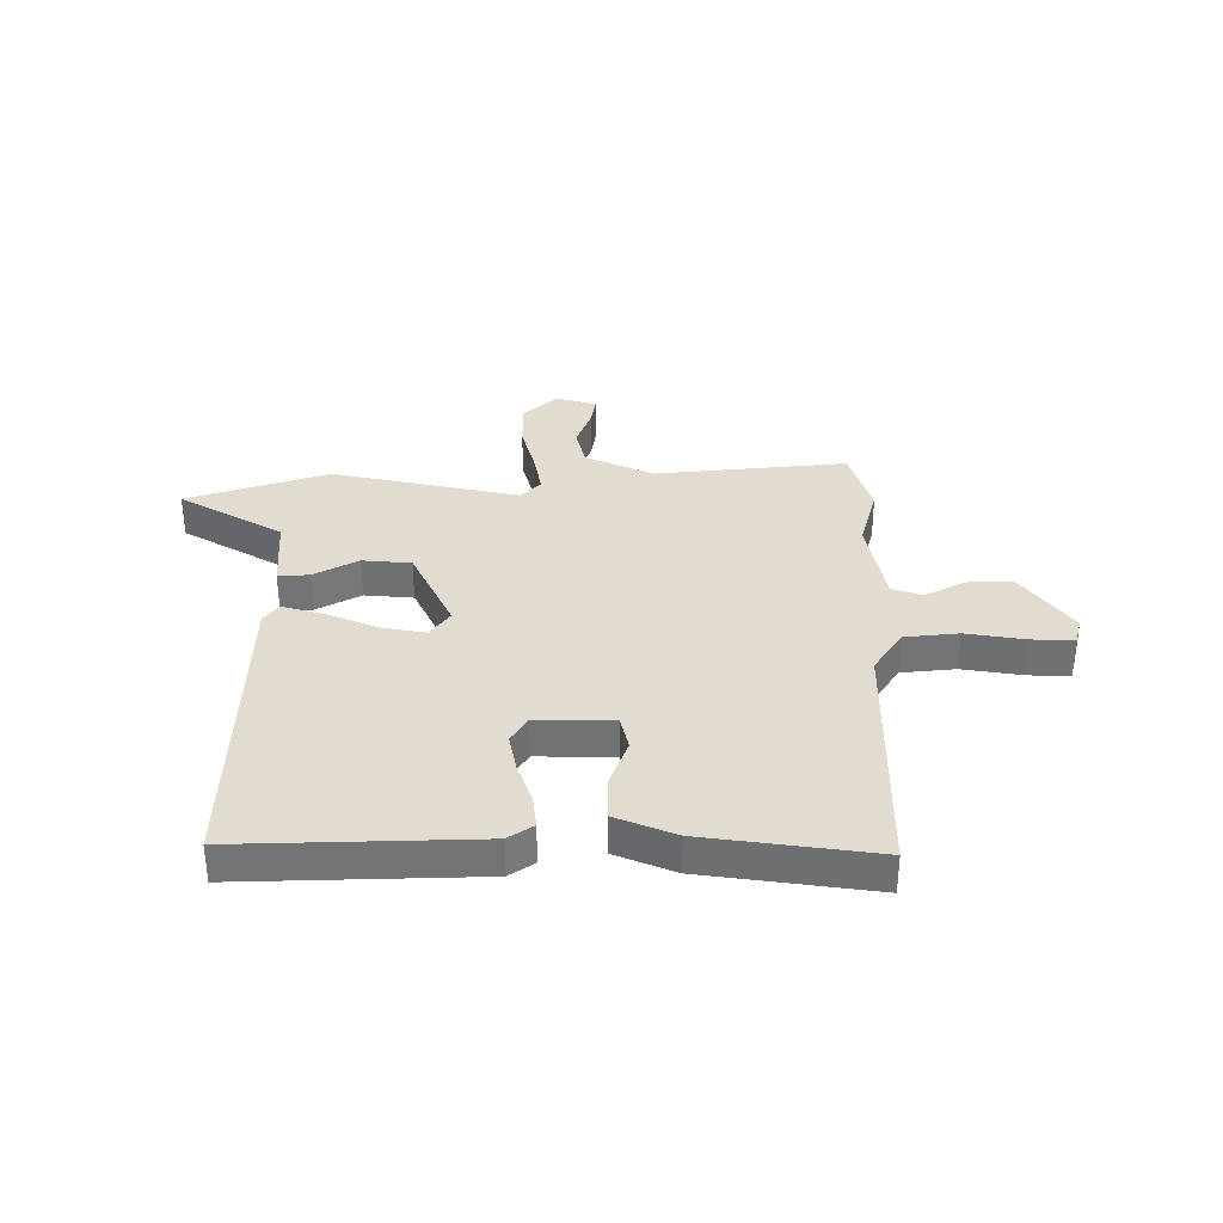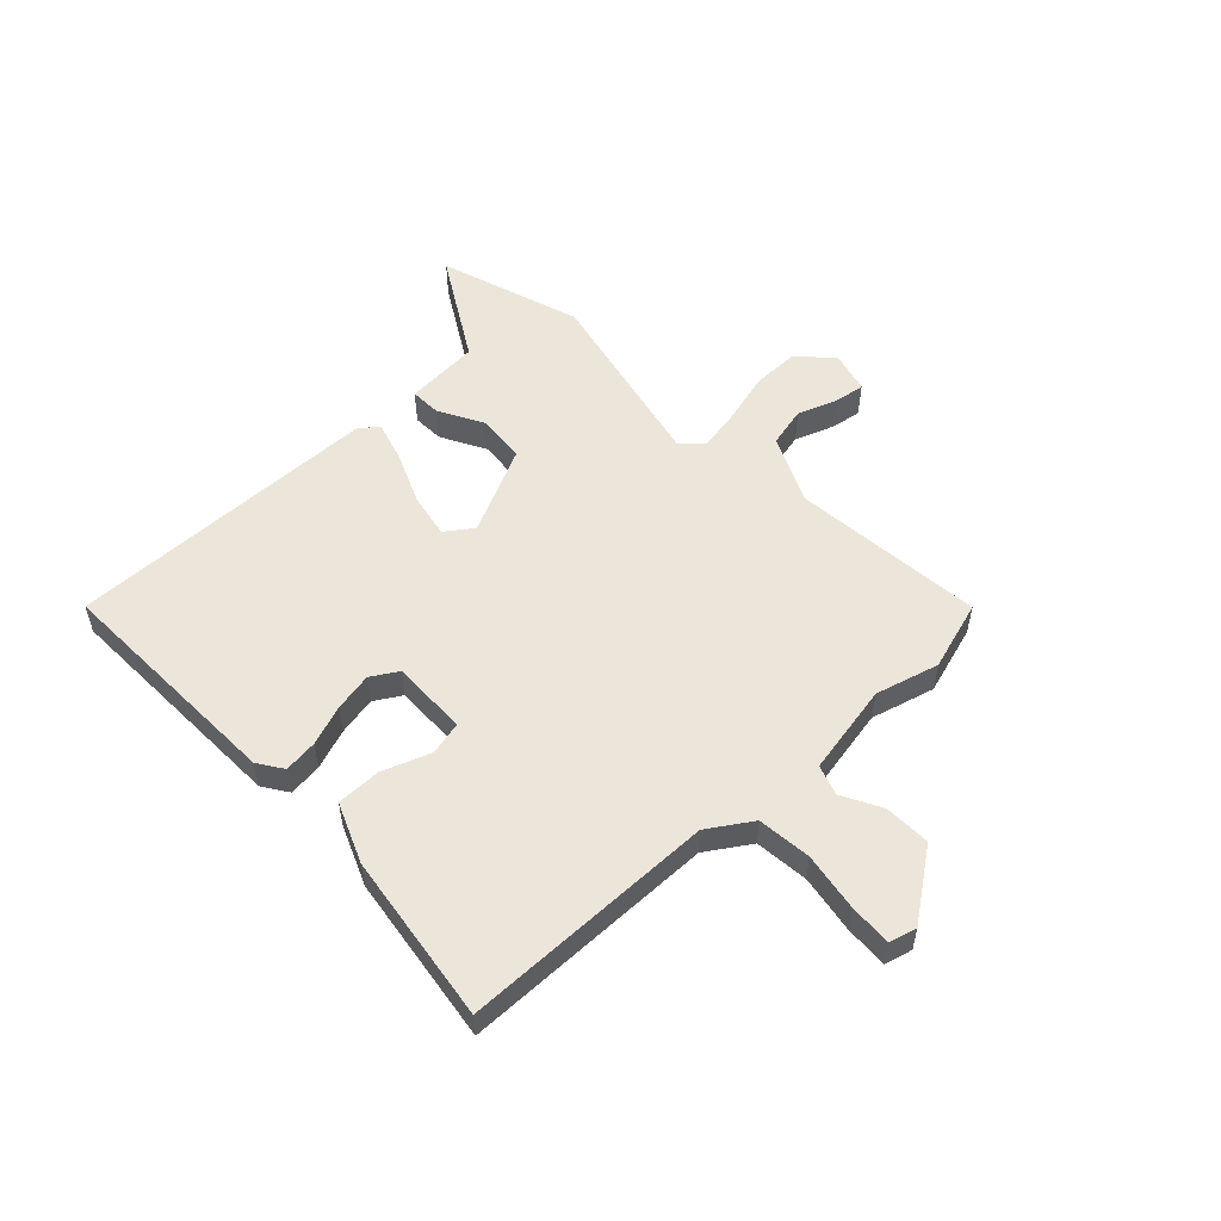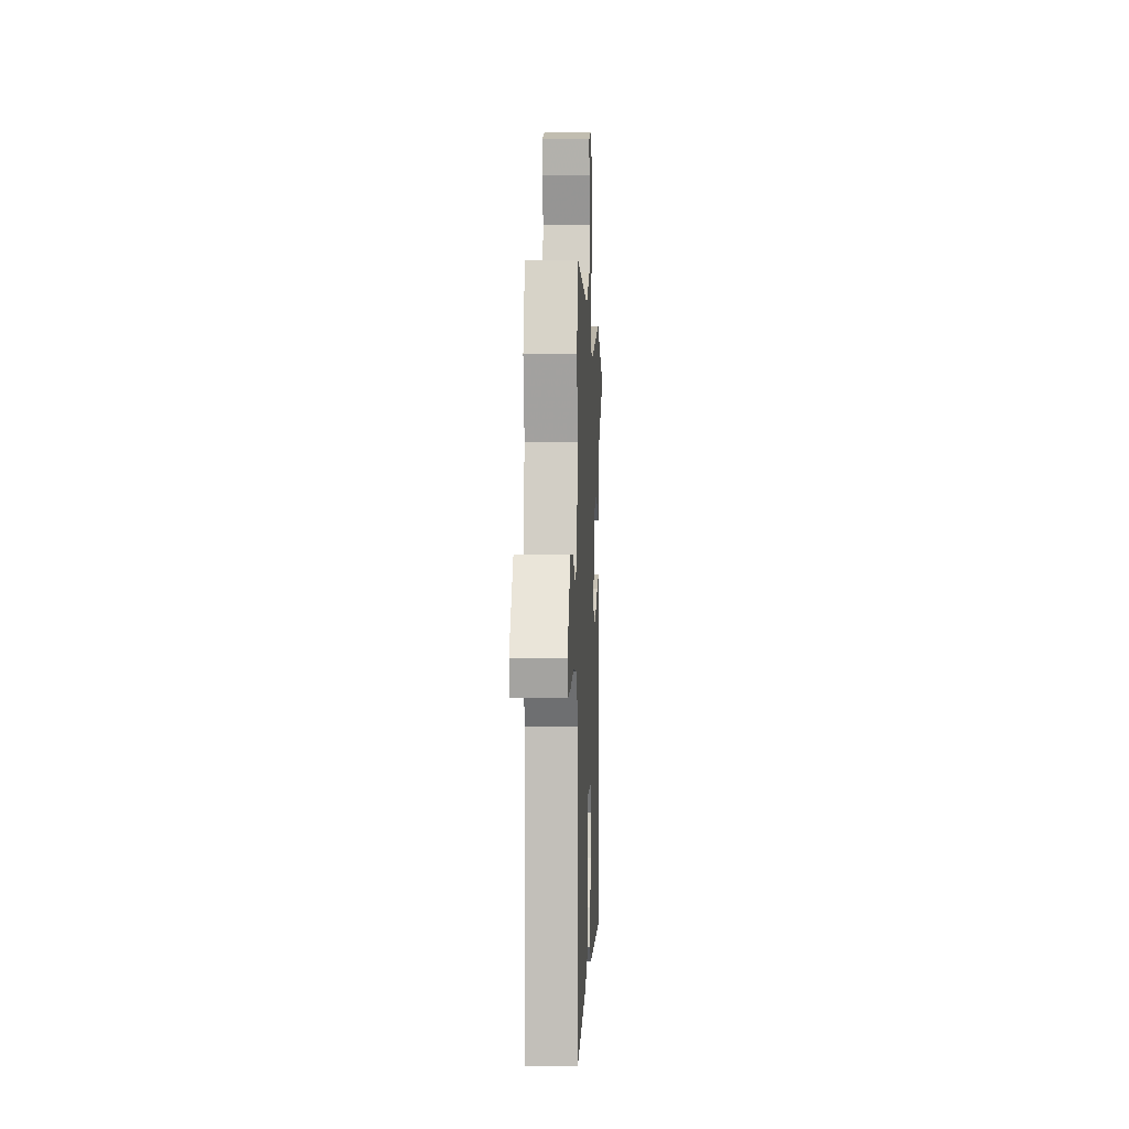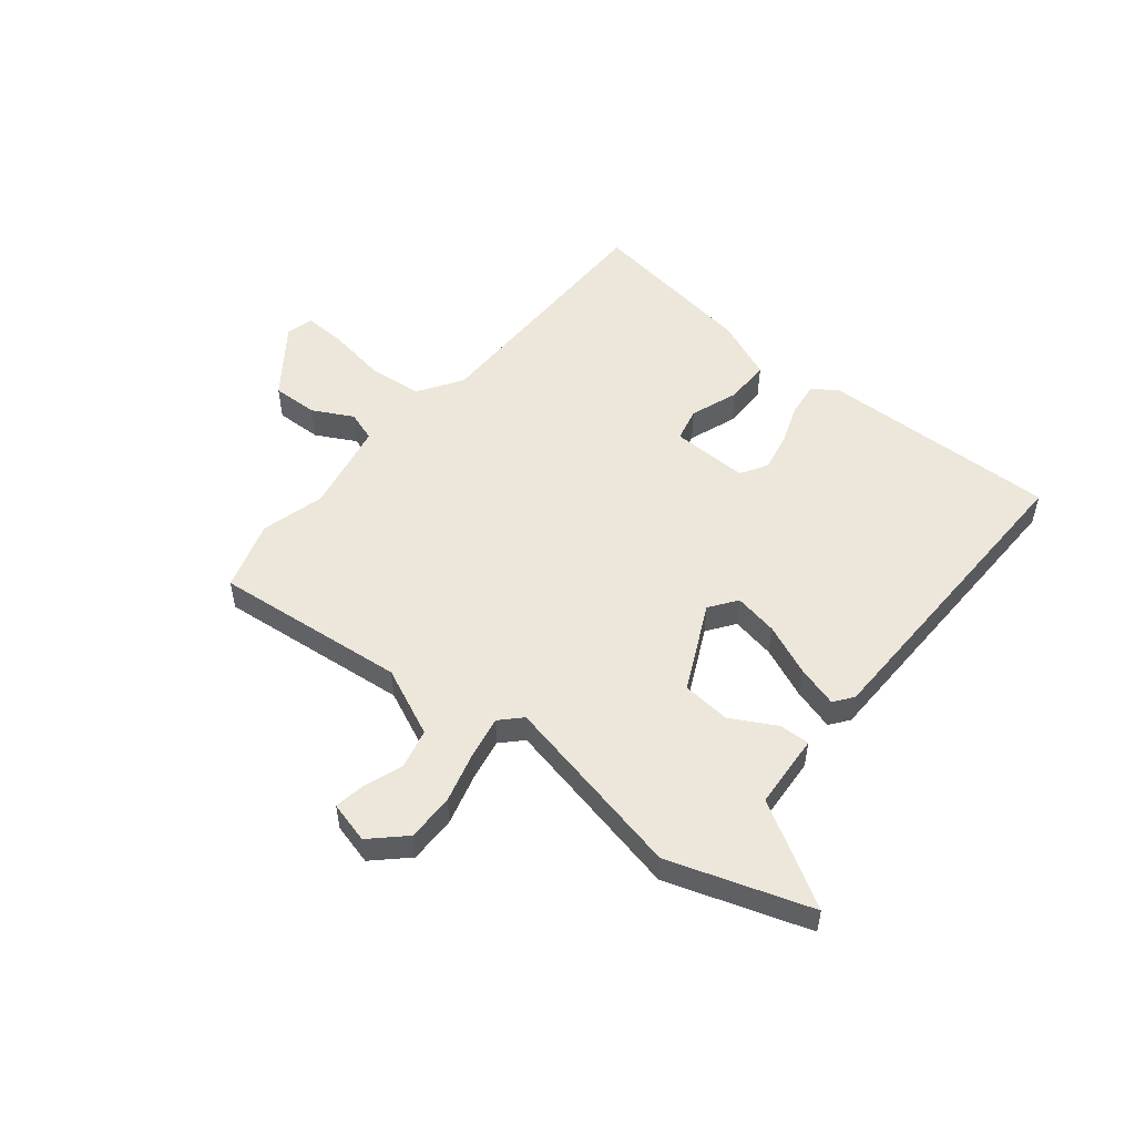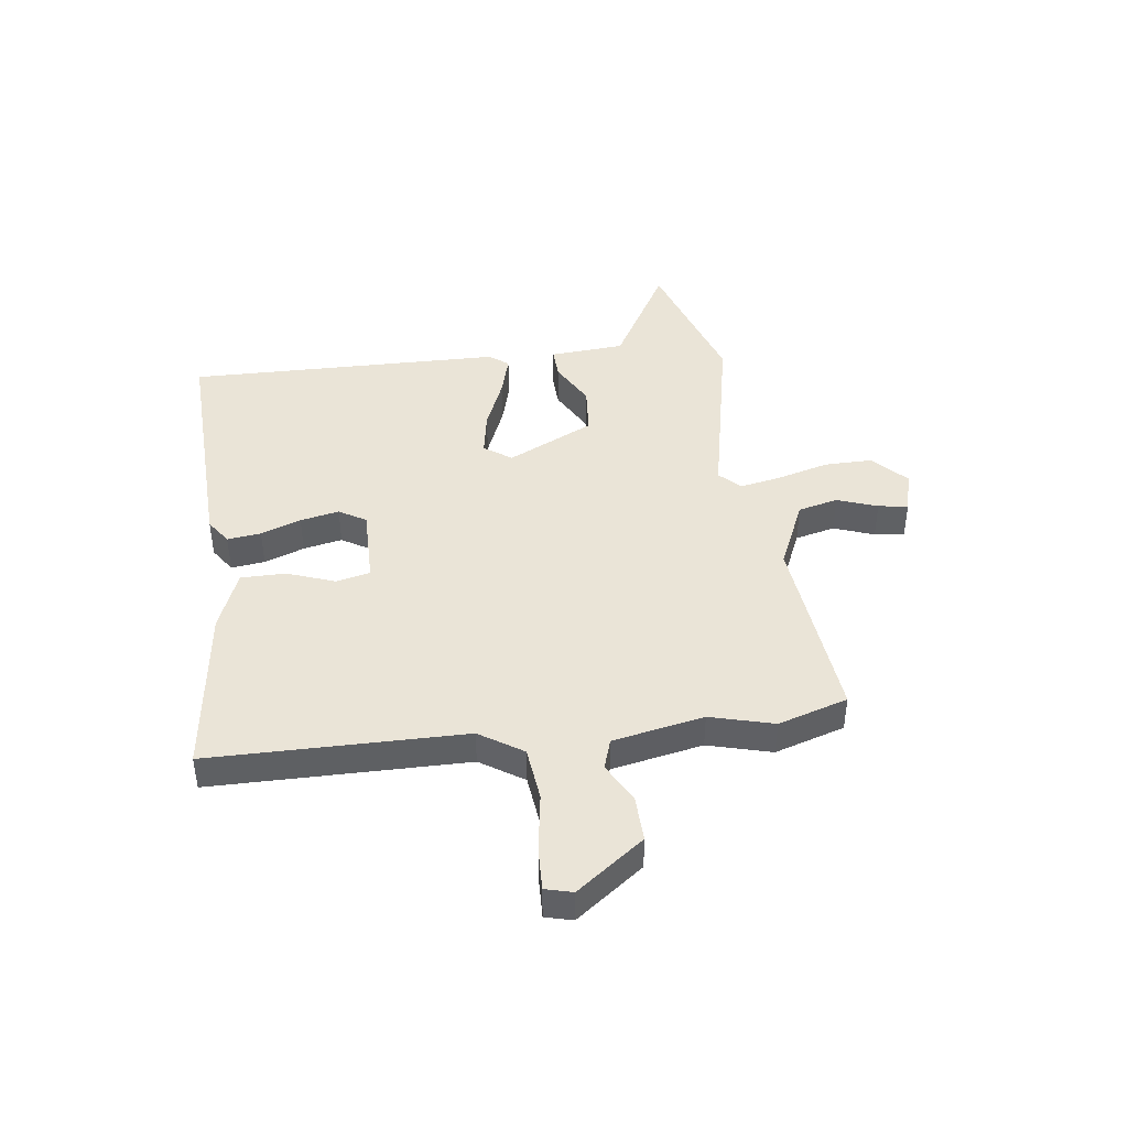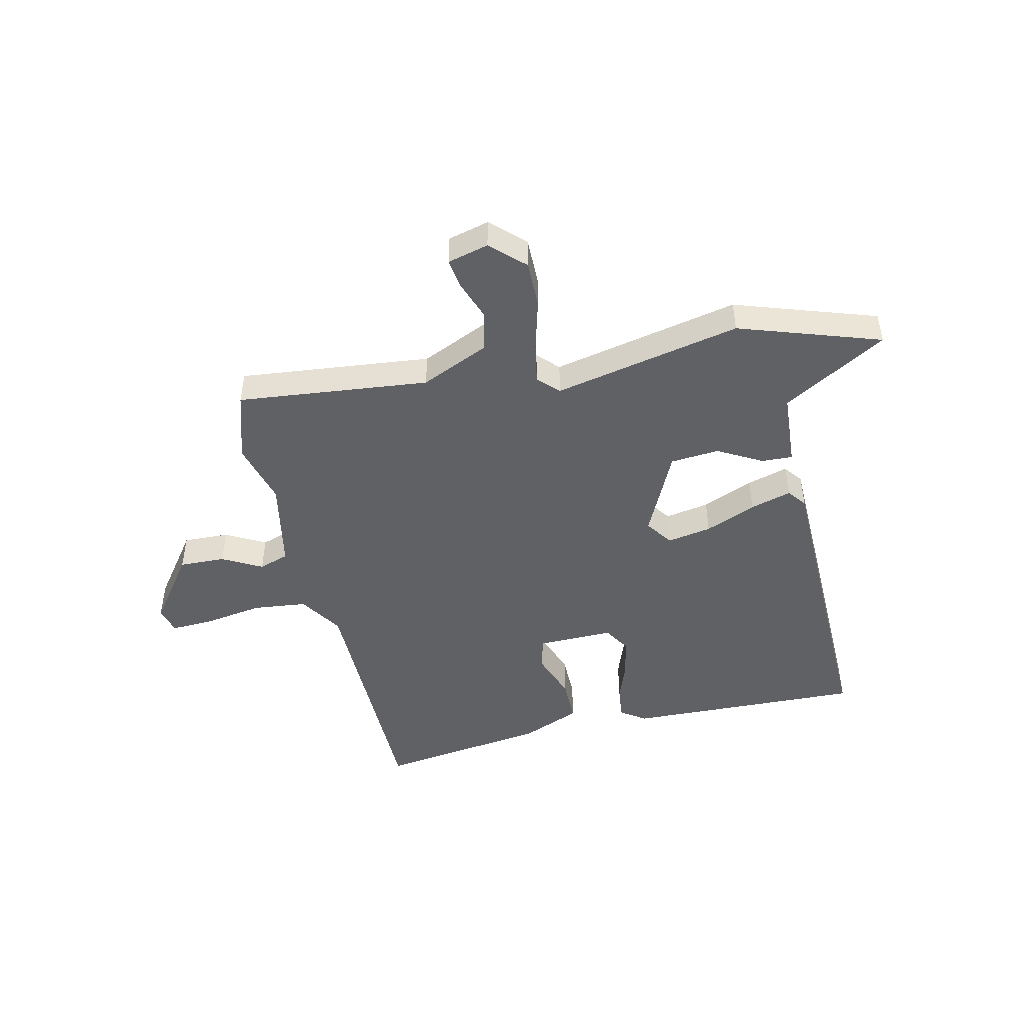
<metadata>
{"format":"obj","ext":"obj","renderer":"f3d","projection":"perspective","resolution":1024,"background":"white","views":[{"elev":34.4,"azim":-179.0,"up":"+Y"},{"elev":54.4,"azim":-132.4,"up":"+Y"},{"elev":3.1,"azim":-87.6,"up":"+Z"},{"elev":52.8,"azim":39.9,"up":"+Y"},{"elev":43.8,"azim":-96.7,"up":"+Y"},{"elev":-47.2,"azim":13.7,"up":"+Y"}]}
</metadata>
<code>
v -0.516 0.07 0.451
v -0.476 0.07 0.575
v -0.134 0.07 0.534
v -0.011 0.07 0.587
v 0.007 0.07 0.658
v -0.018 0.07 0.73
v -0.025 0.07 0.783
v 0.049 0.07 0.801
v 0.107 0.07 0.744
v 0.105 0.07 0.659
v 0.079 0.07 0.568
v 0.064 0.07 0.494
v 0.099 0.07 0.457
v 0.435 0.07 0.523
v 0.686 0.07 0.435
v 0.499 0.07 0.33
v 0.488 0.07 0.197
v 0.433 0.07 0.2
v 0.354 0.07 0.245
v 0.267 0.07 0.239
v 0.191 0.07 0.086
v 0.225 0.07 0.037
v 0.304 0.07 0.05
v 0.396 0.07 0.087
v 0.47 0.07 0.107
v 0.495 0.07 0.073
v 0.498 0.07 -0.489
v 0.075 0.07 -0.469
v 0.031 0.07 -0.438
v 0.039 0.07 -0.378
v 0.066 0.07 -0.307
v 0.081 0.07 -0.238
v 0.053 0.07 -0.19
v -0.084 0.07 -0.19
v -0.099 0.07 -0.25
v -0.069 0.07 -0.336
v -0.07 0.07 -0.416
v -0.177 0.07 -0.458
v -0.481 0.07 -0.495
v -0.479 0.07 -0.04
v -0.528 0.07 0.038
v -0.624 0.07 0.05
v -0.729 0.07 0.035
v -0.805 0.07 0.033
v -0.817 0.07 0.082
v -0.727 0.07 0.201
v -0.645 0.07 0.197
v -0.575 0.07 0.158
v -0.521 0.07 0.175
v -0.487 0.07 0.337
v -0.516 0 0.451
v -0.476 0 0.575
v -0.134 0 0.534
v -0.011 0 0.587
v 0.007 0 0.658
v -0.018 0 0.73
v -0.025 0 0.783
v 0.049 0 0.801
v 0.107 0 0.744
v 0.105 0 0.659
v 0.079 0 0.568
v 0.064 0 0.494
v 0.099 0 0.457
v 0.435 0 0.523
v 0.686 0 0.435
v 0.499 0 0.33
v 0.488 0 0.197
v 0.433 0 0.2
v 0.354 0 0.245
v 0.267 0 0.239
v 0.191 0 0.086
v 0.225 0 0.037
v 0.304 0 0.05
v 0.396 0 0.087
v 0.47 0 0.107
v 0.495 0 0.073
v 0.498 0 -0.489
v 0.075 0 -0.469
v 0.031 0 -0.438
v 0.039 0 -0.378
v 0.066 0 -0.307
v 0.081 0 -0.238
v 0.053 0 -0.19
v -0.084 0 -0.19
v -0.099 0 -0.25
v -0.069 0 -0.336
v -0.07 0 -0.416
v -0.177 0 -0.458
v -0.481 0 -0.495
v -0.479 0 -0.04
v -0.528 0 0.038
v -0.624 0 0.05
v -0.729 0 0.035
v -0.805 0 0.033
v -0.817 0 0.082
v -0.727 0 0.201
v -0.645 0 0.197
v -0.575 0 0.158
v -0.521 0 0.175
v -0.487 0 0.337
f 46 47 48
f 45 46 48
f 44 45 48
f 43 44 48
f 42 43 48
f 41 42 48 49
f 40 41 49 50
f 38 39 40
f 37 38 40
f 36 37 40
f 35 36 40
f 34 35 40 50
f 29 30 31
f 28 29 31
f 27 28 31
f 26 27 31
f 25 26 31
f 24 25 31
f 23 24 31
f 22 23 31 32
f 21 22 32 33
f 16 17 18 19
f 16 19 20
f 15 16 20
f 14 15 20
f 13 14 20
f 1 2 3
f 50 1 3
f 34 50 3
f 33 34 3
f 21 33 3
f 20 21 3
f 13 20 3
f 12 13 3
f 9 10 11
f 8 9 11
f 7 8 11
f 6 7 11
f 5 6 11
f 4 5 11 12
f 3 4 12
f 98 97 96
f 98 96 95
f 98 95 94
f 98 94 93
f 98 93 92
f 99 98 92 91
f 100 99 91 90
f 90 89 88
f 90 88 87
f 90 87 86
f 90 86 85
f 100 90 85 84
f 81 80 79
f 81 79 78
f 81 78 77
f 81 77 76
f 81 76 75
f 81 75 74
f 81 74 73
f 82 81 73 72
f 83 82 72 71
f 69 68 67 66
f 70 69 66
f 70 66 65
f 70 65 64
f 70 64 63
f 53 52 51
f 53 51 100
f 53 100 84
f 53 84 83
f 53 83 71
f 53 71 70
f 53 70 63
f 53 63 62
f 61 60 59
f 61 59 58
f 61 58 57
f 61 57 56
f 61 56 55
f 62 61 55 54
f 62 54 53
f 1 51 52 2
f 2 52 53 3
f 3 53 54 4
f 4 54 55 5
f 5 55 56 6
f 6 56 57 7
f 7 57 58 8
f 8 58 59 9
f 9 59 60 10
f 10 60 61 11
f 11 61 62 12
f 12 62 63 13
f 13 63 64 14
f 14 64 65 15
f 15 65 66 16
f 16 66 67 17
f 17 67 68 18
f 18 68 69 19
f 19 69 70 20
f 20 70 71 21
f 21 71 72 22
f 22 72 73 23
f 23 73 74 24
f 24 74 75 25
f 25 75 76 26
f 26 76 77 27
f 27 77 78 28
f 28 78 79 29
f 29 79 80 30
f 30 80 81 31
f 31 81 82 32
f 32 82 83 33
f 33 83 84 34
f 34 84 85 35
f 35 85 86 36
f 36 86 87 37
f 37 87 88 38
f 38 88 89 39
f 39 89 90 40
f 40 90 91 41
f 41 91 92 42
f 42 92 93 43
f 43 93 94 44
f 44 94 95 45
f 45 95 96 46
f 46 96 97 47
f 47 97 98 48
f 48 98 99 49
f 49 99 100 50
f 50 100 51 1

</code>
